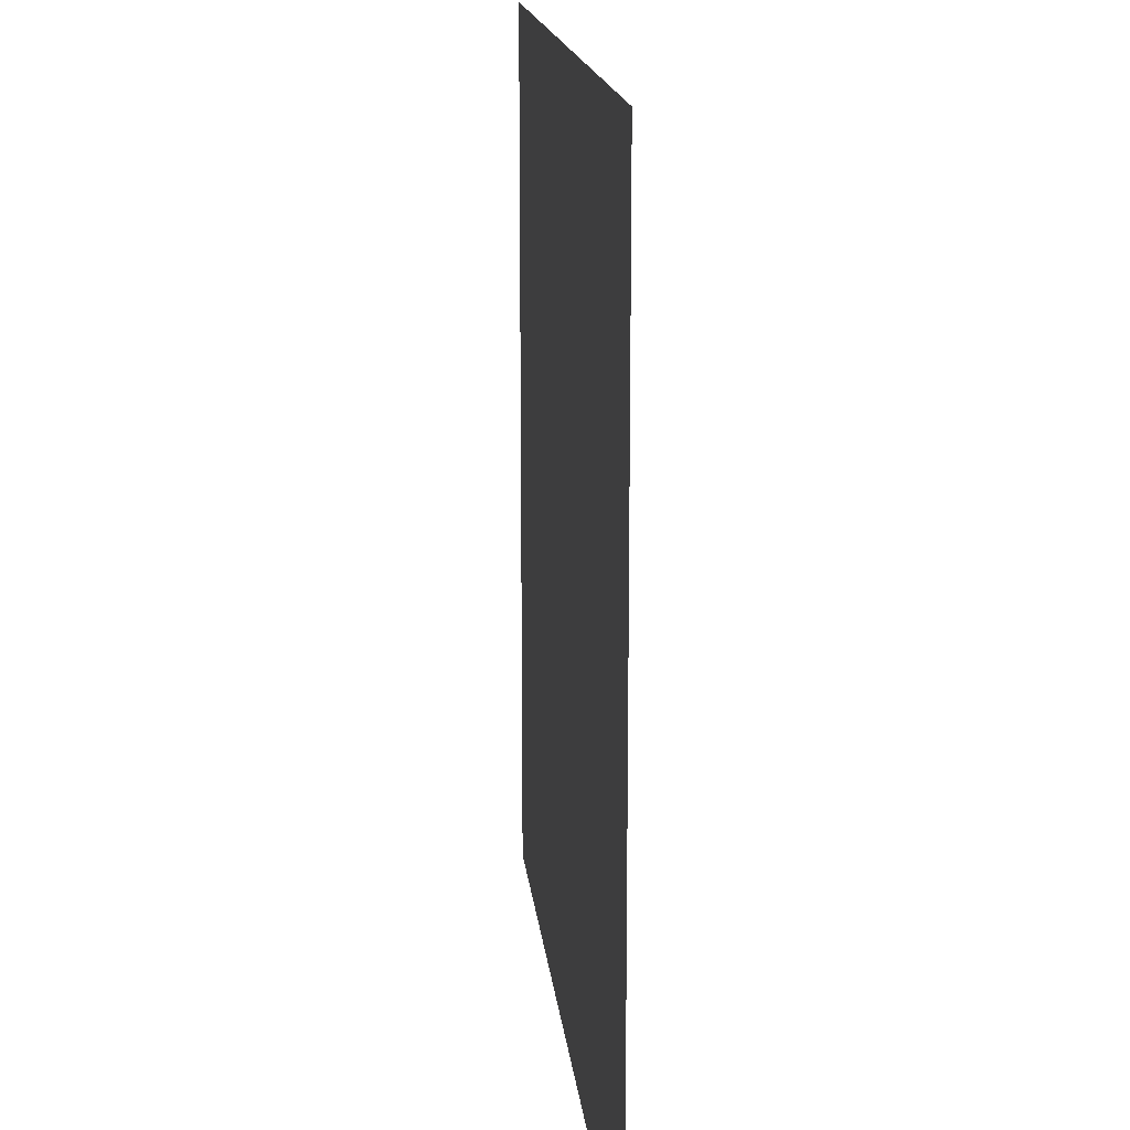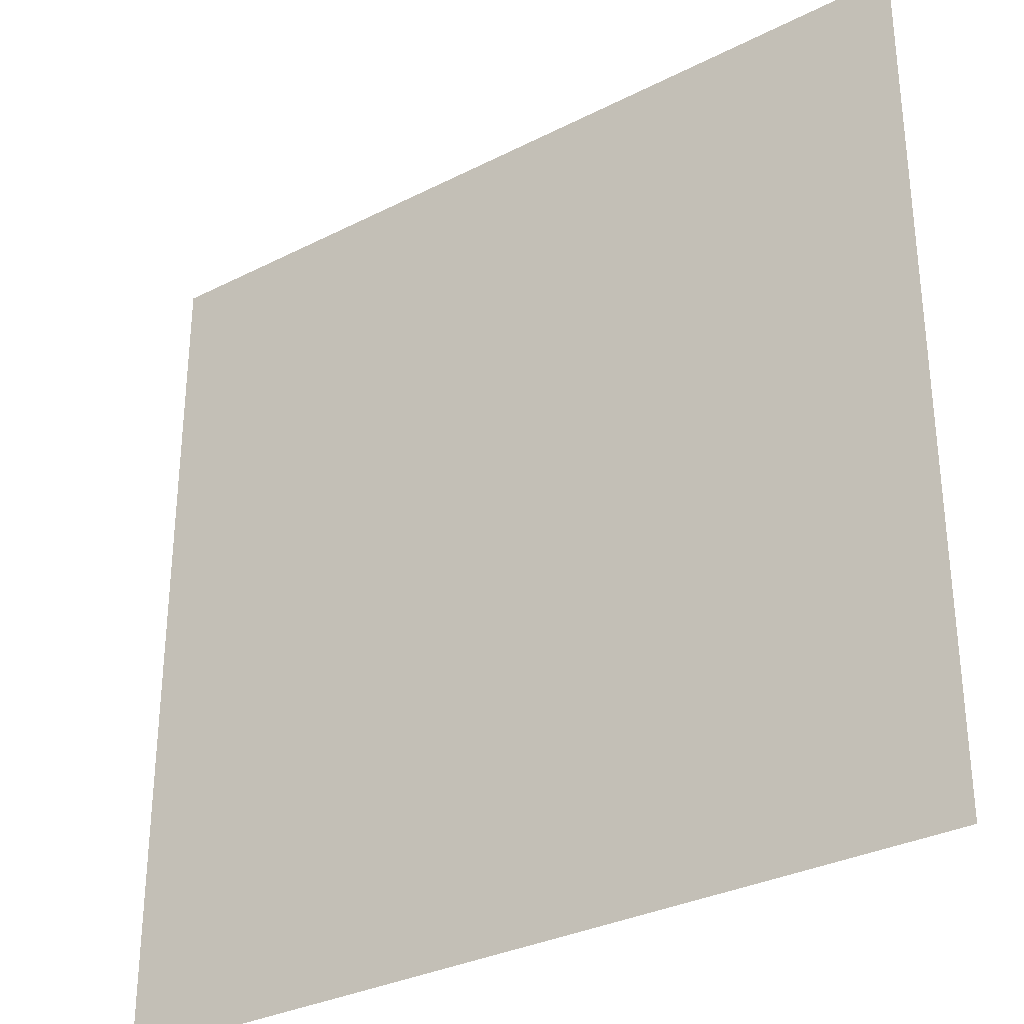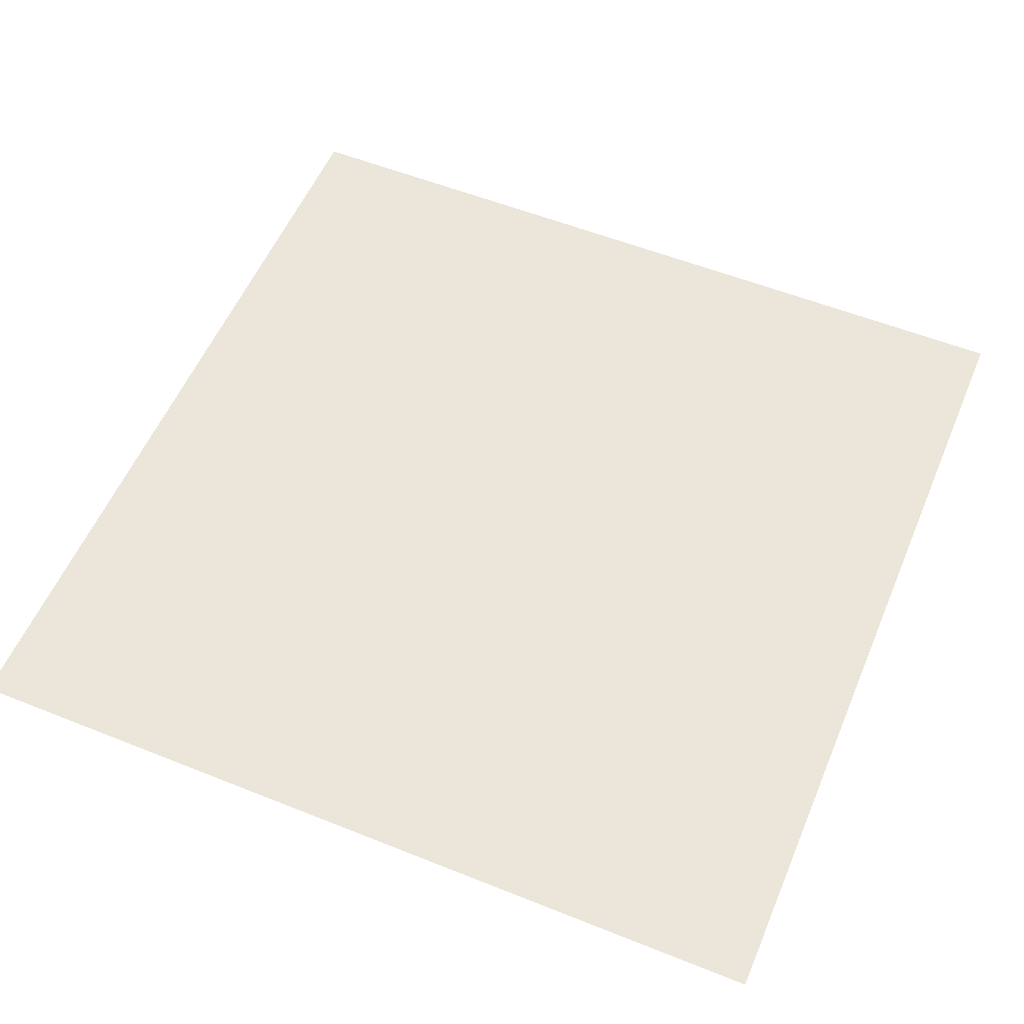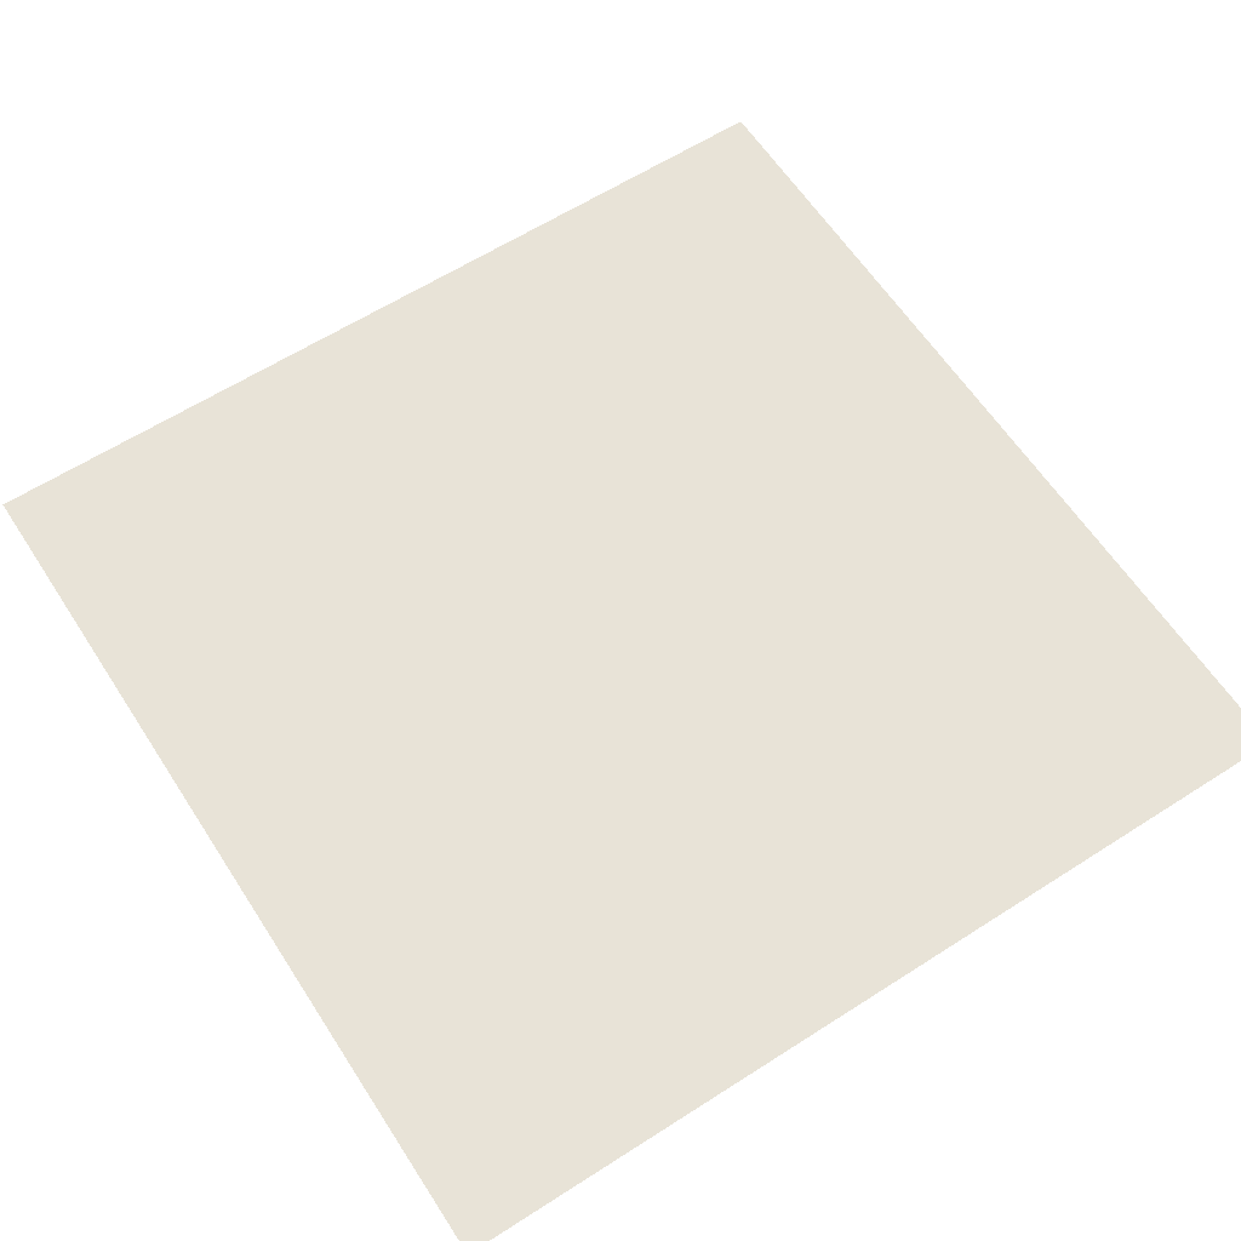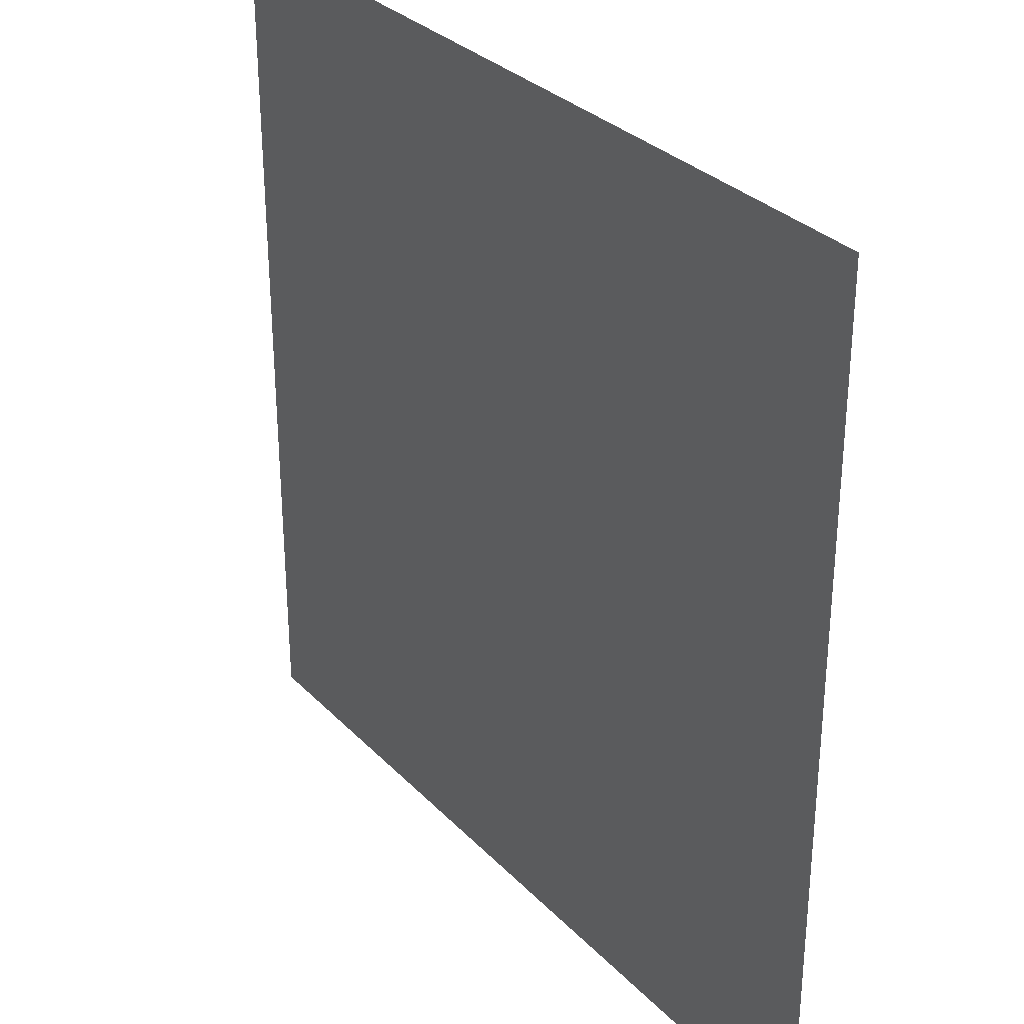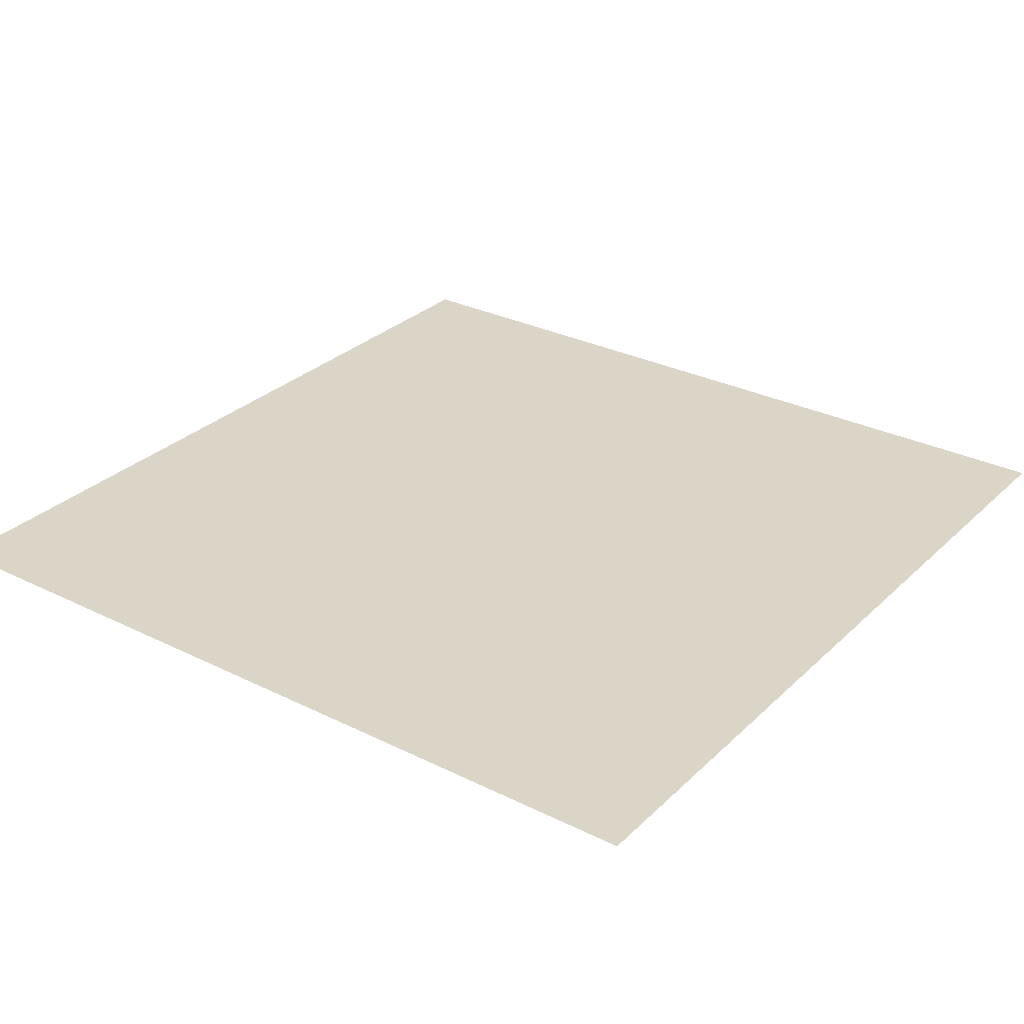
<metadata>
{"format":"obj","ext":"obj","renderer":"f3d","projection":"perspective","resolution":1024,"background":"white","views":[{"elev":15.8,"azim":84.2,"up":"+Z"},{"elev":-31.7,"azim":-144.3,"up":"+Z"},{"elev":55.8,"azim":-157.2,"up":"+Y"},{"elev":61.9,"azim":147.0,"up":"+Y"},{"elev":31.2,"azim":54.6,"up":"+Z"},{"elev":29.5,"azim":126.2,"up":"+Y"}]}
</metadata>
<code>
o 平面
v -2.089 0 2.089
v 2.089 0 2.089
v -2.089 0 -2.089
v 2.089 0 -2.089
f 2 3 1
f 2 4 3

</code>
